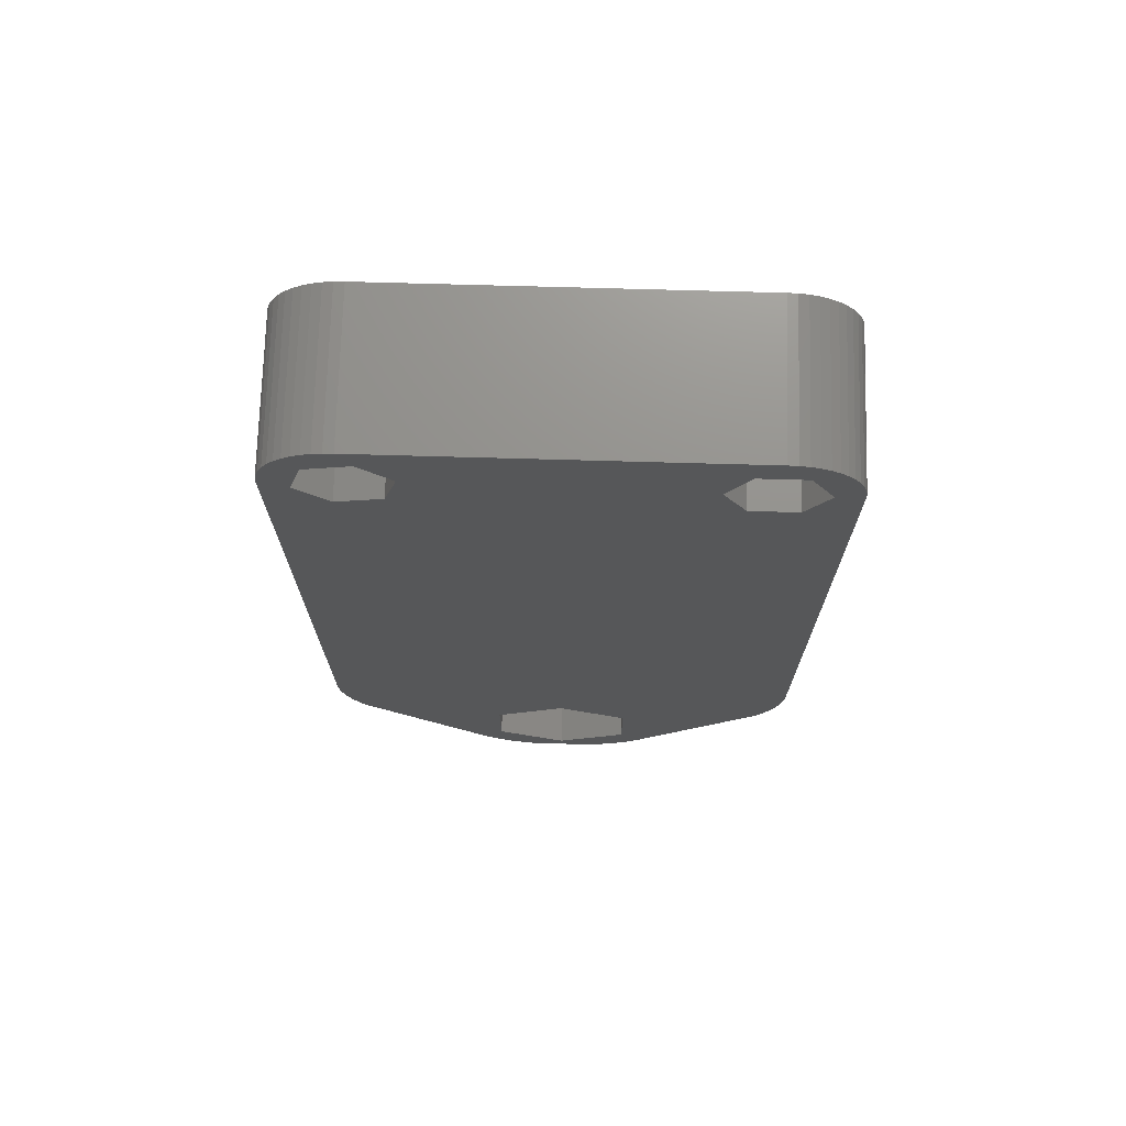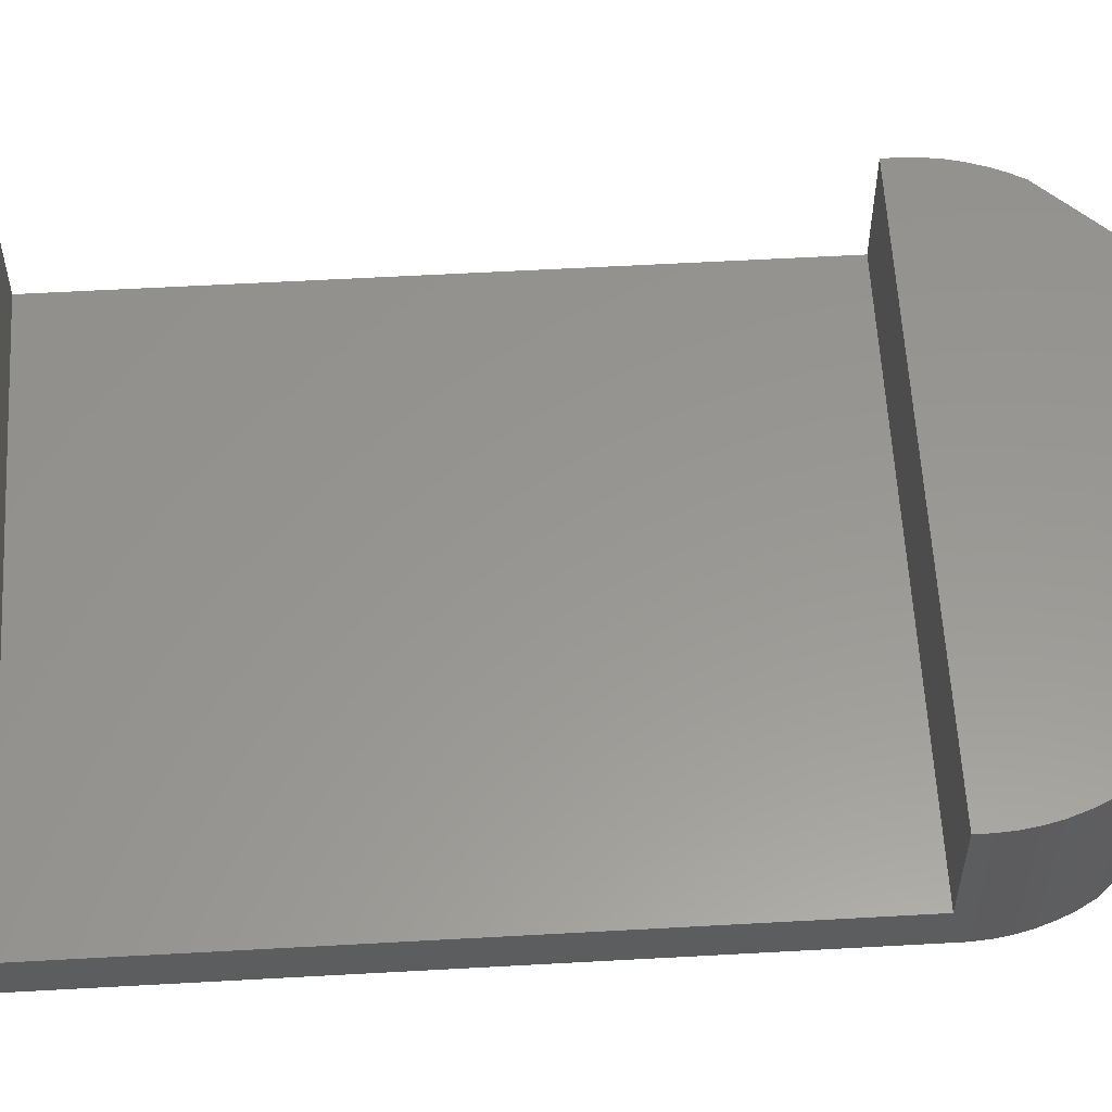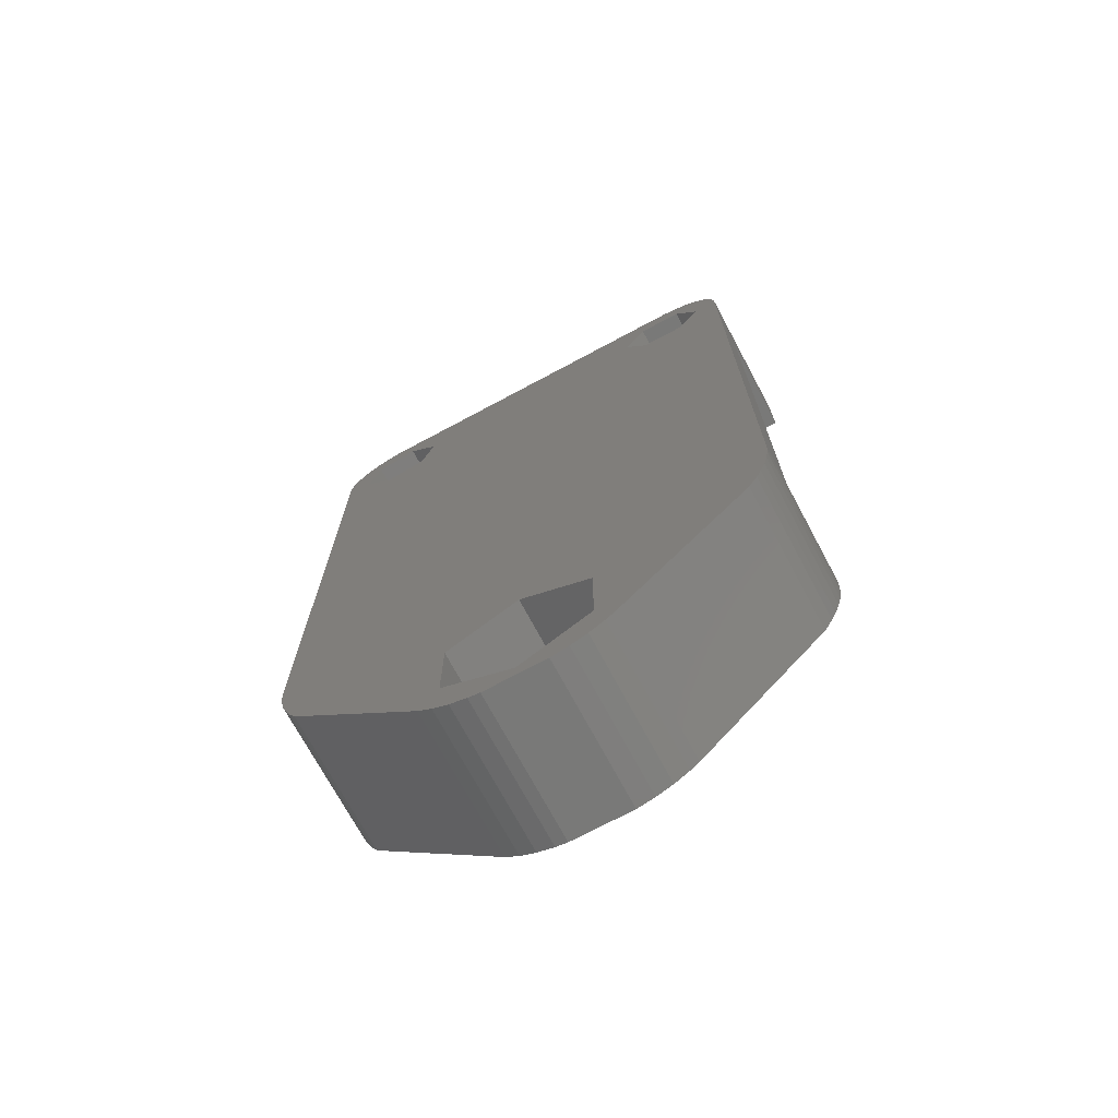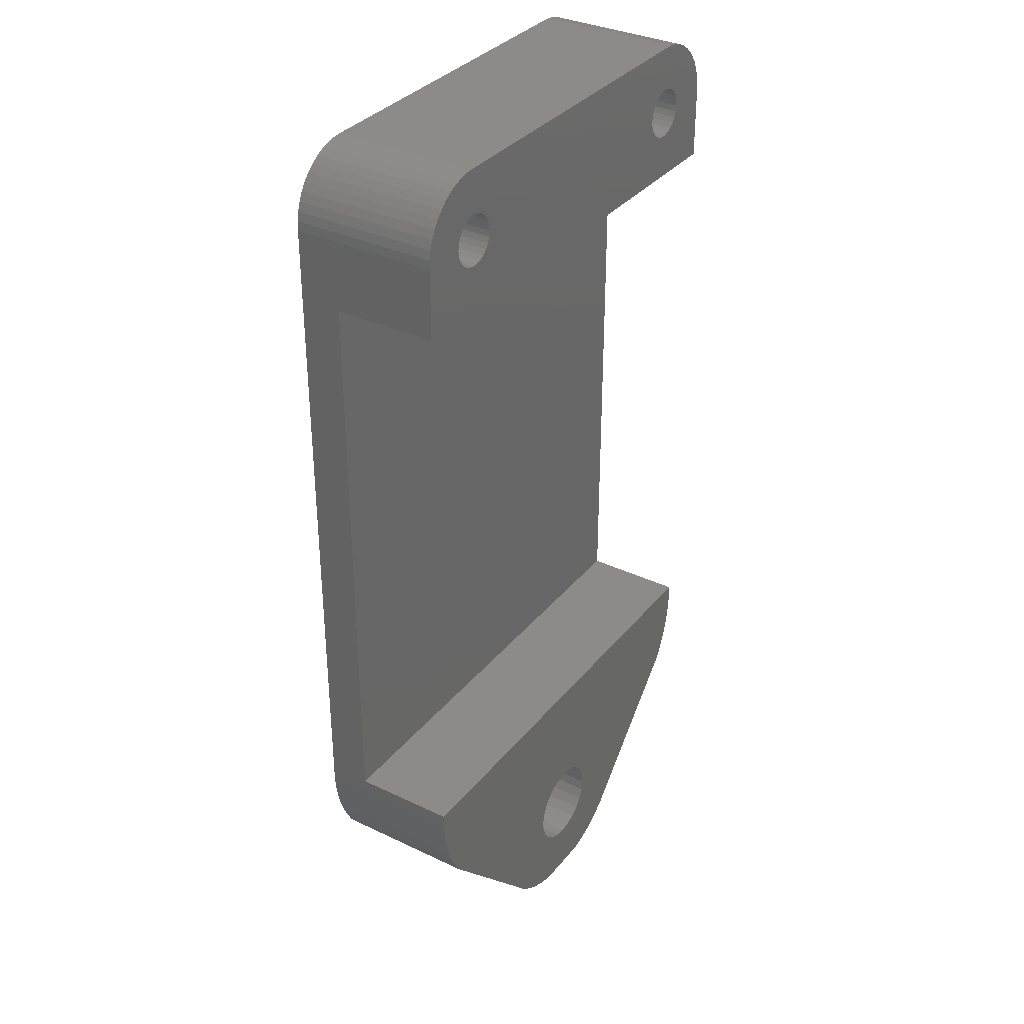
<metadata>
{"format":"stl","ext":"stl","renderer":"f3d","projection":"perspective","resolution":1024,"background":"white","views":[{"elev":72.3,"azim":-178.4,"up":"+Y"},{"elev":58.4,"azim":-93.3,"up":"+Z"},{"elev":-72.0,"azim":-151.8,"up":"+Y"},{"elev":34.0,"azim":-57.1,"up":"+Y"}]}
</metadata>
<code>
# stl→obj: 300 verts, 608 faces
v 51.32 186.6 1
v 51.73 183.3 1
v 50.64 184.1 1
v 56.37 183.6 1
v 52.92 182.8 1
v 54.18 182.5 1
v 58.56 182.5 1
v 61.42 186.6 1
v 59.4 182.7 1
v 60.62 183.1 1
v 61.75 183.8 1
v 40.67 247.5 1
v 49.99 184.6 1
v 40.66 194.6 1
v 42.27 244.7 1
v 45.47 244.7 1
v 47.07 247.5 1
v 38.87 247.5 1
v 38.93 199.5 1
v 38.86 200.5 1
v 38.9 248.1 1
v 39.02 248.8 1
v 39.09 198.5 1
v 39.23 249.4 1
v 39.33 197.5 1
v 39.51 250 1
v 39.69 196.5 1
v 39.87 250.5 1
v 40.04 195.7 1
v 40.31 251 1
v 40.8 251.5 1
v 42.27 250.2 1
v 41.35 251.8 1
v 41.94 252.1 1
v 42.57 252.3 1
v 45.47 250.2 1
v 43.21 252.4 1
v 43.87 252.5 1
v 68.86 252.5 1
v 65.76 248.2 1
v 51.32 192.4 1
v 56.37 195.3 1
v 61.42 192.4 1
v 62.75 184.6 1
v 67.97 250.5 1
v 71.08 249.8 1
v 69.52 252.4 1
v 70.17 252.3 1
v 70.79 252.1 1
v 71.38 251.8 1
v 71.97 246.7 1
v 71.93 251.5 1
v 72.42 251 1
v 72.25 194.8 1
v 72.72 195.7 1
v 72.86 250.5 1
v 73.07 196.5 1
v 73.22 250 1
v 73.43 197.5 1
v 73.51 249.4 1
v 73.67 198.5 1
v 73.71 248.8 1
v 73.82 199.5 1
v 73.83 248.1 1
v 73.89 200.5 1
v 73.86 247.5 1
v 66.65 245.2 1
v 69.75 244.4 1
v 38.87 247.5 11.4
v 38.87 242.5 4
v 38.87 242.5 11.4
v 38.86 201.5 11.4
v 38.86 200.5 11.4
v 38.86 201.5 4
v 38.93 199.5 11.4
v 39.09 198.5 11.4
v 39.33 197.5 11.4
v 39.69 196.5 11.4
v 40.04 195.7 11.4
v 40.66 194.6 11.4
v 49.99 184.6 11.4
v 50.64 184.1 11.4
v 51.73 183.3 11.4
v 52.92 182.8 11.4
v 54.18 182.5 11.4
v 58.56 182.5 11.4
v 59.4 182.7 11.4
v 60.62 183.1 11.4
v 61.75 183.8 11.4
v 62.75 184.6 11.4
v 72.25 194.8 11.4
v 72.72 195.7 11.4
v 73.07 196.5 11.4
v 73.43 197.5 11.4
v 73.67 198.5 11.4
v 73.82 199.5 11.4
v 73.89 200.5 11.4
v 73.86 201.5 4
v 73.86 242.5 4
v 73.86 201.5 11.4
v 73.86 242.5 11.4
v 43.23 245.8 11.4
v 43.65 245.7 11.4
v 42.85 246 11.4
v 38.9 248.1 11.4
v 39.02 248.8 11.4
v 42.52 246.3 11.4
v 39.23 249.4 11.4
v 39.51 250 11.4
v 42.27 246.6 11.4
v 39.87 250.5 11.4
v 40.31 251 11.4
v 42.12 247 11.4
v 40.8 251.5 11.4
v 41.35 251.8 11.4
v 42.07 247.5 11.4
v 41.94 252.1 11.4
v 44.08 245.7 11.4
v 44.51 245.8 11.4
v 44.89 246 11.4
v 45.22 246.3 11.4
v 45.46 246.6 11.4
v 45.62 247 11.4
v 45.67 247.5 11.4
v 67.84 246 11.4
v 67.52 246.3 11.4
v 67.27 246.6 11.4
v 67.12 247 11.4
v 67.06 247.5 11.4
v 68.23 245.8 11.4
v 68.65 245.7 11.4
v 69.08 245.7 11.4
v 69.5 245.8 11.4
v 69.89 246 11.4
v 70.21 246.3 11.4
v 70.46 246.6 11.4
v 70.61 247 11.4
v 70.66 247.5 11.4
v 70.79 252.1 11.4
v 71.38 251.8 11.4
v 71.93 251.5 11.4
v 72.42 251 11.4
v 72.86 250.5 11.4
v 73.22 250 11.4
v 73.51 249.4 11.4
v 73.71 248.8 11.4
v 73.83 248.1 11.4
v 73.86 247.5 11.4
v 42.57 252.3 11.4
v 42.12 247.9 11.4
v 42.27 248.3 11.4
v 42.52 248.7 11.4
v 42.85 249 11.4
v 43.21 252.4 11.4
v 43.23 249.2 11.4
v 43.87 252.5 11.4
v 43.65 249.3 11.4
v 43.87 249.3 11.4
v 44.08 249.3 11.4
v 68.86 252.5 11.4
v 44.51 249.2 11.4
v 44.89 249 11.4
v 45.22 248.7 11.4
v 45.46 248.3 11.4
v 45.62 247.9 11.4
v 67.27 248.3 11.4
v 67.12 247.9 11.4
v 67.52 248.7 11.4
v 67.84 249 11.4
v 68.23 249.2 11.4
v 68.65 249.3 11.4
v 68.86 249.3 11.4
v 69.08 249.3 11.4
v 69.52 252.4 11.4
v 69.5 249.2 11.4
v 69.89 249 11.4
v 70.17 252.3 11.4
v 70.21 248.7 11.4
v 70.46 248.3 11.4
v 70.61 247.9 11.4
v 70.61 247 3.8
v 70.66 247.5 3.8
v 70.61 247.9 3.8
v 70.46 248.3 3.8
v 70.21 248.7 3.8
v 69.89 249 3.8
v 69.5 249.2 3.8
v 69.08 249.3 3.8
v 68.86 249.3 3.8
v 68.65 249.3 3.8
v 68.23 249.2 3.8
v 67.84 249 3.8
v 67.52 248.7 3.8
v 67.27 248.3 3.8
v 67.12 247.9 3.8
v 67.06 247.5 3.8
v 67.12 247 3.8
v 67.27 246.6 3.8
v 67.52 246.3 3.8
v 67.84 246 3.8
v 68.23 245.8 3.8
v 68.65 245.7 3.8
v 69.08 245.7 3.8
v 69.5 245.8 3.8
v 69.89 246 3.8
v 70.21 246.3 3.8
v 70.46 246.6 3.8
v 43.87 249.3 3.8
v 44.08 249.3 3.8
v 43.65 249.3 3.8
v 43.23 249.2 3.8
v 42.85 249 3.8
v 42.52 248.7 3.8
v 42.27 248.3 3.8
v 42.12 247.9 3.8
v 42.07 247.5 3.8
v 42.12 247 3.8
v 42.27 246.6 3.8
v 42.52 246.3 3.8
v 42.85 246 3.8
v 43.23 245.8 3.8
v 43.65 245.7 3.8
v 44.08 245.7 3.8
v 44.51 245.8 3.8
v 44.89 246 3.8
v 45.22 246.3 3.8
v 45.46 246.6 3.8
v 45.62 247 3.8
v 45.67 247.5 3.8
v 45.62 247.9 3.8
v 45.46 248.3 3.8
v 45.22 248.7 3.8
v 44.89 249 3.8
v 44.51 249.2 3.8
v 65.76 248.2 3.8
v 66.65 245.2 3.8
v 67.97 250.5 3.8
v 71.08 249.8 3.8
v 69.75 244.4 3.8
v 71.97 246.7 3.8
v 42.27 250.2 3.8
v 40.67 247.5 3.8
v 45.47 250.2 3.8
v 47.07 247.5 3.8
v 42.27 244.7 3.8
v 45.47 244.7 3.8
v 53.28 188.6 11.4
v 53.17 189.5 11.4
v 53.6 187.9 11.4
v 54.11 187.2 11.4
v 54.77 186.7 11.4
v 55.54 186.4 11.4
v 56.37 186.3 11.4
v 57.2 186.4 11.4
v 57.97 186.7 11.4
v 58.63 187.2 11.4
v 59.14 187.9 11.4
v 59.46 188.6 11.4
v 59.57 189.5 11.4
v 54.77 192.2 11.4
v 54.11 191.7 11.4
v 53.6 191.1 11.4
v 53.28 190.3 11.4
v 55.54 192.6 11.4
v 56.37 192.7 11.4
v 57.2 192.6 11.4
v 57.97 192.2 11.4
v 58.63 191.7 11.4
v 59.14 191.1 11.4
v 59.46 190.3 11.4
v 59.46 188.6 6.3
v 59.57 189.5 6.3
v 59.14 187.9 6.3
v 58.63 187.2 6.3
v 57.97 186.7 6.3
v 57.2 186.4 6.3
v 56.37 186.3 6.3
v 55.54 186.4 6.3
v 54.77 186.7 6.3
v 54.11 187.2 6.3
v 53.6 187.9 6.3
v 53.28 188.6 6.3
v 53.17 189.5 6.3
v 53.28 190.3 6.3
v 53.6 191.1 6.3
v 54.11 191.7 6.3
v 54.77 192.2 6.3
v 55.54 192.6 6.3
v 56.37 192.7 6.3
v 57.2 192.6 6.3
v 57.97 192.2 6.3
v 58.63 191.7 6.3
v 59.14 191.1 6.3
v 59.46 190.3 6.3
v 51.32 192.4 6.3
v 56.37 195.3 6.3
v 61.42 192.4 6.3
v 51.32 186.6 6.3
v 56.37 183.6 6.3
v 61.42 186.6 6.3
f 1 2 3
f 2 1 4
f 2 4 5
f 5 4 6
f 6 4 7
f 7 4 8
f 7 8 9
f 9 8 10
f 10 8 11
f 12 13 14
f 13 12 15
f 13 15 16
f 13 16 17
f 18 19 20
f 19 18 21
f 19 21 22
f 19 22 23
f 23 22 24
f 23 24 25
f 25 24 26
f 25 26 27
f 27 26 28
f 27 28 29
f 29 28 30
f 29 30 14
f 14 30 12
f 12 30 31
f 12 31 32
f 32 31 33
f 32 33 34
f 32 34 35
f 32 35 36
f 36 35 37
f 36 37 38
f 36 38 39
f 36 39 17
f 17 39 40
f 17 40 41
f 17 41 13
f 13 41 3
f 3 41 1
f 41 40 42
f 42 40 43
f 43 40 8
f 8 40 11
f 11 40 44
f 40 39 45
f 45 39 46
f 46 39 47
f 46 47 48
f 46 48 49
f 46 49 50
f 46 50 51
f 51 50 52
f 51 52 53
f 51 53 54
f 54 53 55
f 55 53 56
f 55 56 57
f 57 56 58
f 57 58 59
f 59 58 60
f 59 60 61
f 61 60 62
f 61 62 63
f 63 62 64
f 63 64 65
f 65 64 66
f 40 54 44
f 54 40 67
f 54 67 68
f 54 68 51
f 69 70 71
f 72 20 73
f 20 72 74
f 20 74 18
f 18 74 70
f 18 70 69
f 73 19 75
f 19 73 20
f 75 23 76
f 23 75 19
f 76 25 77
f 25 76 23
f 77 27 78
f 27 77 25
f 78 29 79
f 29 78 27
f 79 14 80
f 14 79 29
f 80 13 81
f 13 80 14
f 82 13 3
f 13 82 81
f 83 3 2
f 3 83 82
f 84 2 5
f 2 84 83
f 85 5 6
f 5 85 84
f 86 6 7
f 6 86 85
f 87 7 9
f 7 87 86
f 88 9 10
f 9 88 87
f 89 10 11
f 10 89 88
f 90 11 44
f 11 90 89
f 54 90 44
f 90 54 91
f 55 91 54
f 91 55 92
f 57 92 55
f 92 57 93
f 59 93 57
f 93 59 94
f 61 94 59
f 94 61 95
f 63 95 61
f 95 63 96
f 65 96 63
f 96 65 97
f 98 70 74
f 70 98 99
f 74 100 98
f 100 74 72
f 101 70 99
f 70 101 71
f 71 102 69
f 102 71 103
f 103 71 101
f 69 102 104
f 69 104 105
f 105 104 106
f 106 104 107
f 106 107 108
f 108 107 109
f 109 107 110
f 109 110 111
f 111 110 112
f 112 110 113
f 112 113 114
f 114 113 115
f 115 113 116
f 115 116 117
f 103 101 118
f 118 101 119
f 119 101 120
f 120 101 121
f 121 101 122
f 122 101 123
f 123 101 124
f 124 101 125
f 124 125 126
f 124 126 127
f 124 127 128
f 124 128 129
f 125 101 130
f 130 101 131
f 131 101 132
f 132 101 133
f 133 101 134
f 134 101 135
f 135 101 136
f 136 101 137
f 137 101 138
f 138 101 139
f 139 101 140
f 140 101 141
f 141 101 142
f 142 101 143
f 143 101 144
f 144 101 145
f 145 101 146
f 146 101 147
f 147 101 148
f 116 149 117
f 149 116 150
f 149 150 151
f 149 151 152
f 149 152 153
f 149 153 154
f 154 153 155
f 154 155 156
f 156 155 157
f 156 157 158
f 156 158 159
f 156 159 160
f 160 159 161
f 160 161 162
f 160 162 163
f 160 163 164
f 160 164 165
f 160 165 124
f 160 124 166
f 166 124 167
f 167 124 129
f 160 166 168
f 160 168 169
f 160 169 170
f 160 170 171
f 160 171 172
f 160 172 173
f 160 173 174
f 174 173 175
f 174 175 176
f 174 176 177
f 177 176 178
f 177 178 139
f 139 178 179
f 139 179 180
f 139 180 138
f 38 160 39
f 160 38 156
f 138 181 137
f 181 138 182
f 180 182 138
f 182 180 183
f 179 183 180
f 183 179 184
f 178 184 179
f 184 178 185
f 178 186 185
f 186 178 176
f 176 187 186
f 187 176 175
f 175 188 187
f 188 175 173
f 173 189 188
f 189 173 172
f 172 190 189
f 190 172 171
f 171 191 190
f 191 171 170
f 170 192 191
f 192 170 169
f 169 193 192
f 193 169 168
f 193 166 194
f 166 193 168
f 194 167 195
f 167 194 166
f 195 129 196
f 129 195 167
f 196 128 197
f 128 196 129
f 197 127 198
f 127 197 128
f 198 126 199
f 126 198 127
f 126 200 199
f 200 126 125
f 125 201 200
f 201 125 130
f 130 202 201
f 202 130 131
f 131 203 202
f 203 131 132
f 132 204 203
f 204 132 133
f 133 205 204
f 205 133 134
f 134 206 205
f 206 134 135
f 136 206 135
f 206 136 207
f 137 207 136
f 207 137 181
f 159 208 209
f 208 159 158
f 158 210 208
f 210 158 157
f 157 211 210
f 211 157 155
f 155 212 211
f 212 155 153
f 153 213 212
f 213 153 152
f 213 151 214
f 151 213 152
f 214 150 215
f 150 214 151
f 215 116 216
f 116 215 150
f 216 113 217
f 113 216 116
f 217 110 218
f 110 217 113
f 218 107 219
f 107 218 110
f 107 220 219
f 220 107 104
f 104 221 220
f 221 104 102
f 102 222 221
f 222 102 103
f 103 223 222
f 223 103 118
f 118 224 223
f 224 118 119
f 119 225 224
f 225 119 120
f 120 226 225
f 226 120 121
f 122 226 121
f 226 122 227
f 123 227 122
f 227 123 228
f 124 228 123
f 228 124 229
f 165 229 124
f 229 165 230
f 164 230 165
f 230 164 231
f 163 231 164
f 231 163 232
f 163 233 232
f 233 163 162
f 162 234 233
f 234 162 161
f 161 209 234
f 209 161 159
f 105 18 69
f 18 105 21
f 106 21 105
f 21 106 22
f 108 22 106
f 22 108 24
f 109 24 108
f 24 109 26
f 111 26 109
f 26 111 28
f 112 28 111
f 28 112 30
f 112 31 30
f 31 112 114
f 114 33 31
f 33 114 115
f 115 34 33
f 34 115 117
f 117 35 34
f 35 117 149
f 149 37 35
f 37 149 154
f 154 38 37
f 38 154 156
f 160 47 39
f 47 160 174
f 174 48 47
f 48 174 177
f 177 49 48
f 49 177 139
f 139 50 49
f 50 139 140
f 140 52 50
f 52 140 141
f 141 53 52
f 53 141 142
f 53 143 56
f 143 53 142
f 56 144 58
f 144 56 143
f 58 145 60
f 145 58 144
f 60 146 62
f 146 60 145
f 62 147 64
f 147 62 146
f 235 195 236
f 195 235 237
f 236 195 196
f 195 237 194
f 194 237 193
f 193 237 192
f 192 237 191
f 191 237 190
f 190 237 238
f 190 238 189
f 189 238 188
f 188 238 187
f 187 238 186
f 186 238 185
f 185 238 184
f 184 238 183
f 183 238 182
f 236 200 239
f 200 236 199
f 199 236 198
f 198 236 197
f 197 236 196
f 239 200 201
f 239 201 202
f 239 202 203
f 239 203 204
f 239 204 205
f 239 205 240
f 240 205 206
f 240 206 207
f 240 207 181
f 240 181 182
f 240 182 238
f 40 236 67
f 236 40 235
f 45 235 40
f 235 45 237
f 238 45 46
f 45 238 237
f 238 51 240
f 51 238 46
f 240 68 239
f 68 240 51
f 236 68 67
f 68 236 239
f 241 216 242
f 216 241 215
f 215 241 214
f 214 241 213
f 213 241 212
f 212 241 211
f 211 241 243
f 211 243 210
f 210 243 208
f 208 243 209
f 209 243 234
f 234 243 233
f 233 243 232
f 232 243 231
f 231 243 230
f 230 243 244
f 230 244 229
f 216 245 242
f 245 216 217
f 245 217 218
f 245 218 219
f 245 219 220
f 245 220 221
f 245 221 246
f 246 221 222
f 246 222 223
f 246 223 224
f 246 224 225
f 246 225 226
f 246 226 227
f 246 227 228
f 246 228 244
f 244 228 229
f 32 242 12
f 242 32 241
f 243 32 36
f 32 243 241
f 243 17 244
f 17 243 36
f 244 16 246
f 16 244 17
f 245 16 15
f 16 245 246
f 12 245 15
f 245 12 242
f 64 148 66
f 148 64 147
f 65 98 97
f 98 65 66
f 98 66 99
f 99 66 101
f 101 66 148
f 100 97 98
f 84 247 248
f 247 84 85
f 247 85 249
f 249 85 250
f 250 85 251
f 251 85 86
f 251 86 252
f 252 86 253
f 253 86 254
f 254 86 255
f 255 86 256
f 256 86 87
f 256 87 257
f 257 87 258
f 258 87 88
f 258 88 259
f 75 72 73
f 72 75 100
f 100 75 76
f 100 76 77
f 100 77 78
f 100 78 79
f 100 79 80
f 100 80 260
f 260 80 261
f 261 80 262
f 262 80 81
f 262 81 82
f 262 82 263
f 263 82 83
f 263 83 248
f 248 83 84
f 100 260 264
f 100 264 265
f 100 265 266
f 100 266 267
f 100 267 268
f 100 268 269
f 100 269 270
f 100 270 259
f 100 259 88
f 100 88 89
f 100 89 90
f 100 90 91
f 100 91 92
f 100 92 93
f 100 93 94
f 100 94 95
f 100 95 96
f 100 96 97
f 259 271 258
f 271 259 272
f 258 273 257
f 273 258 271
f 257 274 256
f 274 257 273
f 255 274 275
f 274 255 256
f 254 275 276
f 275 254 255
f 253 276 277
f 276 253 254
f 252 277 278
f 277 252 253
f 251 278 279
f 278 251 252
f 250 279 280
f 279 250 251
f 281 250 280
f 250 281 249
f 282 249 281
f 249 282 247
f 283 247 282
f 247 283 248
f 284 248 283
f 248 284 263
f 285 263 284
f 263 285 262
f 286 262 285
f 262 286 261
f 260 286 287
f 286 260 261
f 264 287 288
f 287 264 260
f 265 288 289
f 288 265 264
f 266 289 290
f 289 266 265
f 267 290 291
f 290 267 266
f 268 291 292
f 291 268 267
f 268 293 269
f 293 268 292
f 269 294 270
f 294 269 293
f 270 272 259
f 272 270 294
f 295 284 283
f 284 295 285
f 285 295 296
f 285 296 286
f 286 296 287
f 287 296 288
f 288 296 289
f 289 296 297
f 289 297 290
f 290 297 291
f 291 297 292
f 292 297 293
f 293 297 294
f 294 297 272
f 298 281 299
f 281 298 295
f 281 295 282
f 282 295 283
f 299 281 280
f 299 280 279
f 299 279 278
f 299 278 277
f 299 277 276
f 299 276 300
f 300 276 275
f 300 275 274
f 300 274 273
f 300 273 271
f 300 271 272
f 300 272 297
f 298 4 1
f 4 298 299
f 41 298 1
f 298 41 295
f 296 41 42
f 41 296 295
f 297 42 43
f 42 297 296
f 297 8 300
f 8 297 43
f 299 8 4
f 8 299 300

</code>
